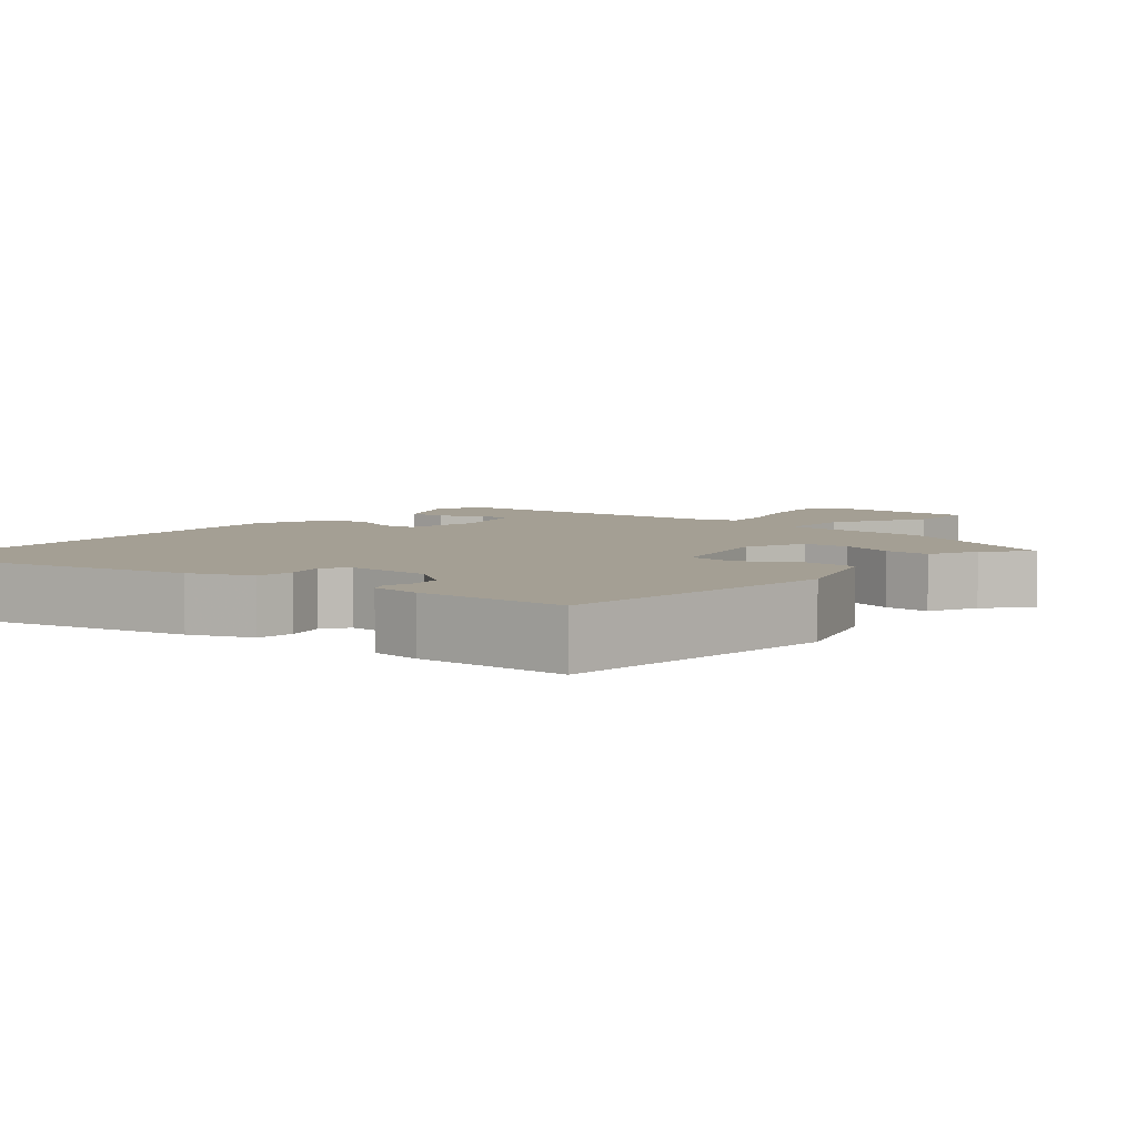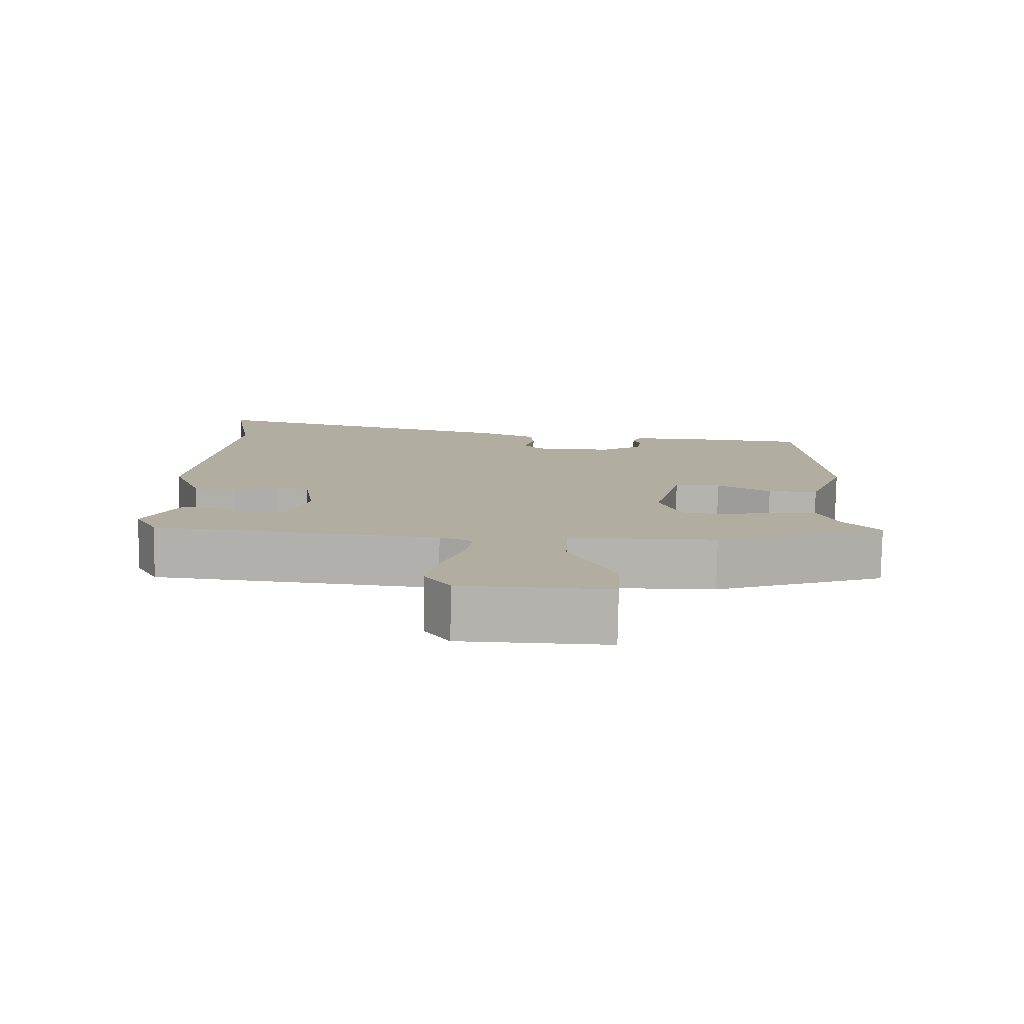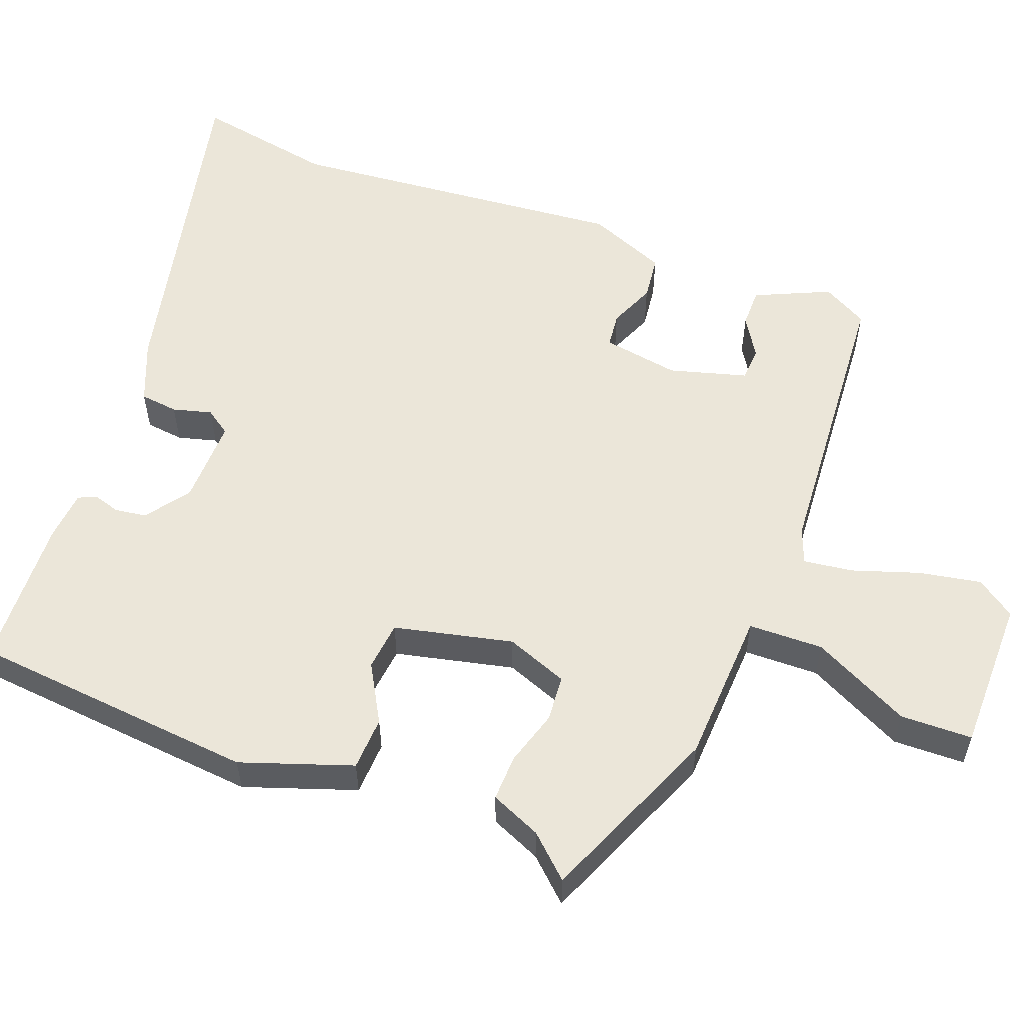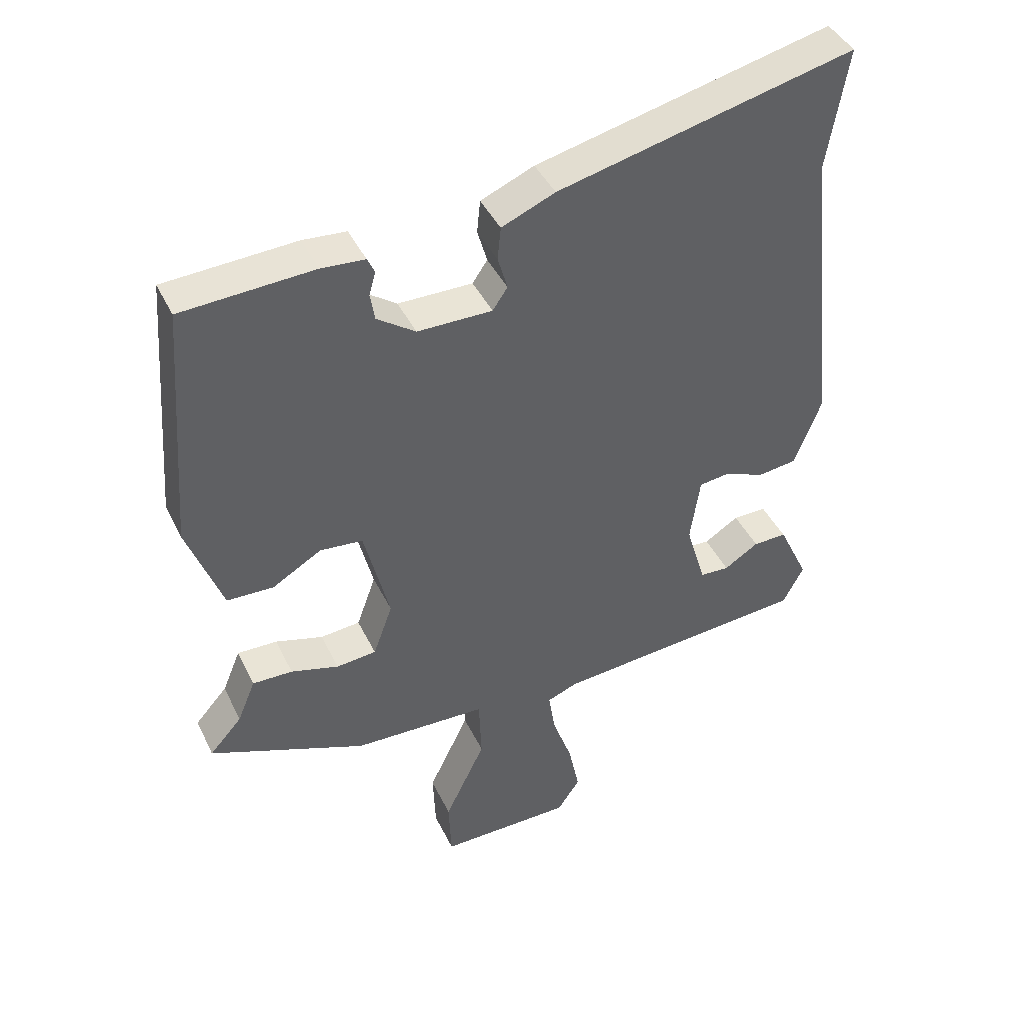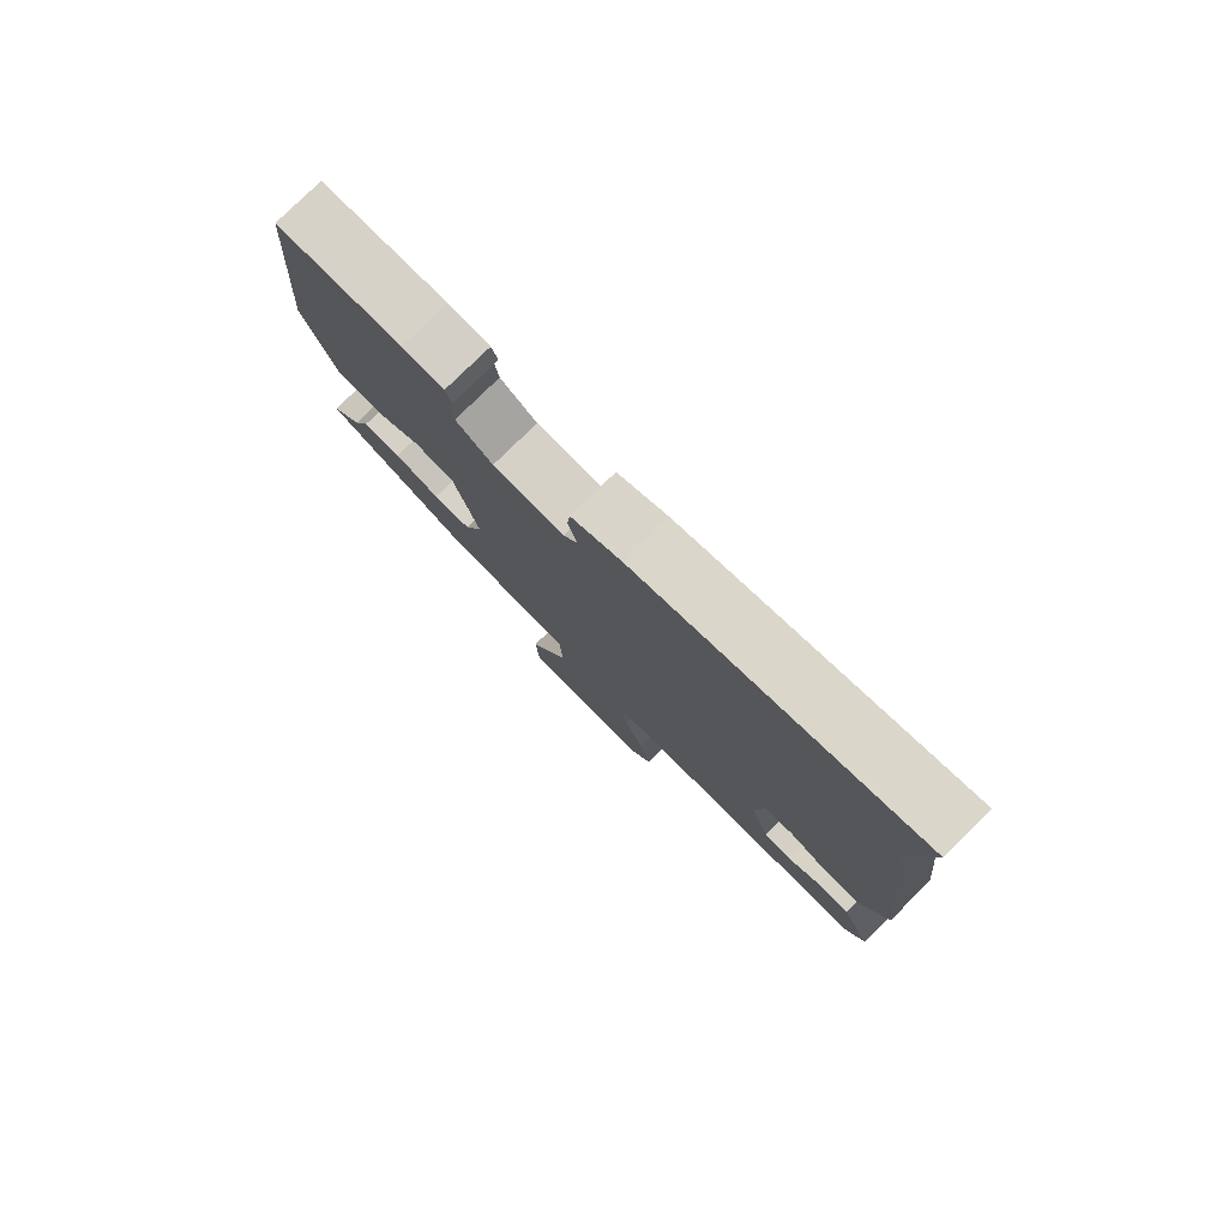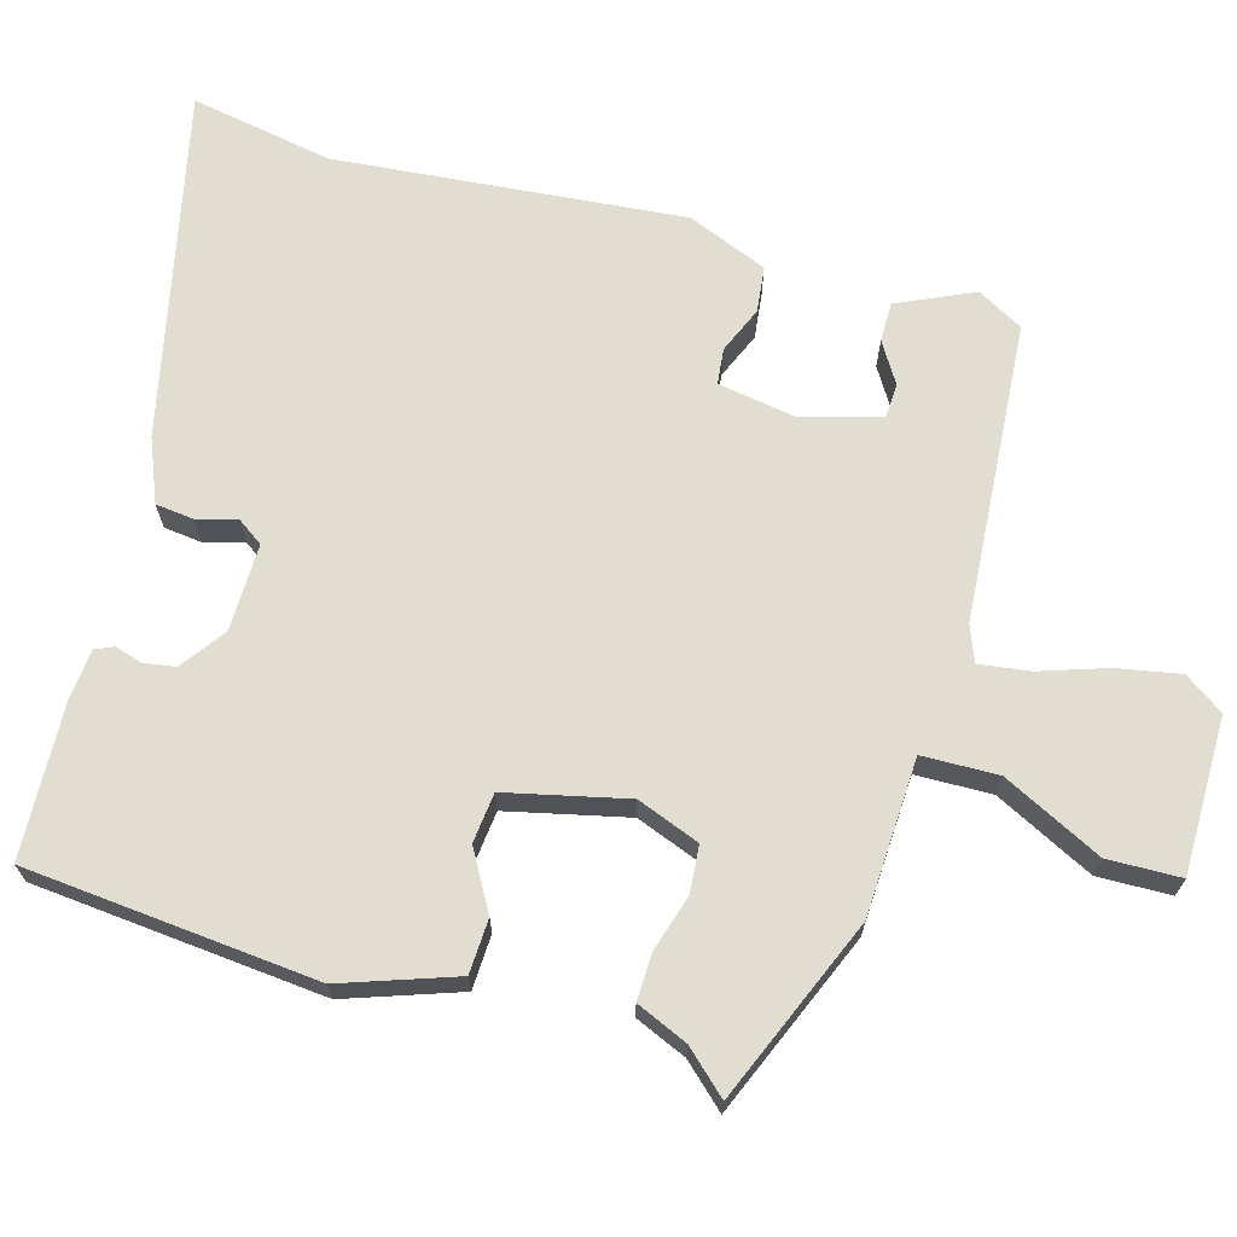
<metadata>
{"format":"obj","ext":"obj","renderer":"f3d","projection":"perspective","resolution":1024,"background":"white","views":[{"elev":5.5,"azim":41.4,"up":"+Y"},{"elev":-79.7,"azim":-1.1,"up":"+Z"},{"elev":56.0,"azim":111.8,"up":"+Y"},{"elev":42.6,"azim":155.7,"up":"+Z"},{"elev":79.1,"azim":-134.5,"up":"+Z"},{"elev":68.4,"azim":106.8,"up":"+Y"}]}
</metadata>
<code>
v 0.516 0.07 -0.404
v 0.273 0.07 -0.5
v 0.066 0.07 -0.506
v 0.062 0.07 -0.606
v 0.125 0.07 -0.738
v 0.121 0.07 -0.834
v -0.085 0.07 -0.831
v -0.12 0.07 -0.779
v -0.103 0.07 -0.696
v -0.072 0.07 -0.608
v -0.062 0.07 -0.542
v -0.109 0.07 -0.523
v -0.504 0.07 -0.488
v -0.536 0.07 -0.427
v -0.489 0.07 -0.328
v -0.437 0.07 -0.329
v -0.384 0.07 -0.363
v -0.339 0.07 -0.361
v -0.308 0.07 -0.258
v -0.323 0.07 -0.155
v -0.37 0.07 -0.149
v -0.432 0.07 -0.174
v -0.492 0.07 -0.166
v -0.533 0.07 -0.06
v -0.483 0.07 0.397
v -0.514 0.07 0.585
v -0.059 0.07 0.476
v 0.023 0.07 0.441
v 0.028 0.07 0.39
v 0.013 0.07 0.338
v 0.036 0.07 0.304
v 0.151 0.07 0.304
v 0.21 0.07 0.345
v 0.217 0.07 0.387
v 0.207 0.07 0.423
v 0.218 0.07 0.447
v 0.285 0.07 0.452
v 0.488 0.07 0.44
v 0.517 0.07 0.056
v 0.463 0.07 -0.092
v 0.391 0.07 -0.094
v 0.315 0.07 -0.049
v 0.249 0.07 -0.055
v 0.21 0.07 -0.213
v 0.24 0.07 -0.296
v 0.302 0.07 -0.302
v 0.376 0.07 -0.281
v 0.438 0.07 -0.28
v 0.466 0.07 -0.348
v 0.516 0 -0.404
v 0.273 0 -0.5
v 0.066 0 -0.506
v 0.062 0 -0.606
v 0.125 0 -0.738
v 0.121 0 -0.834
v -0.085 0 -0.831
v -0.12 0 -0.779
v -0.103 0 -0.696
v -0.072 0 -0.608
v -0.062 0 -0.542
v -0.109 0 -0.523
v -0.504 0 -0.488
v -0.536 0 -0.427
v -0.489 0 -0.328
v -0.437 0 -0.329
v -0.384 0 -0.363
v -0.339 0 -0.361
v -0.308 0 -0.258
v -0.323 0 -0.155
v -0.37 0 -0.149
v -0.432 0 -0.174
v -0.492 0 -0.166
v -0.533 0 -0.06
v -0.483 0 0.397
v -0.514 0 0.585
v -0.059 0 0.476
v 0.023 0 0.441
v 0.028 0 0.39
v 0.013 0 0.338
v 0.036 0 0.304
v 0.151 0 0.304
v 0.21 0 0.345
v 0.217 0 0.387
v 0.207 0 0.423
v 0.218 0 0.447
v 0.285 0 0.452
v 0.488 0 0.44
v 0.517 0 0.056
v 0.463 0 -0.092
v 0.391 0 -0.094
v 0.315 0 -0.049
v 0.249 0 -0.055
v 0.21 0 -0.213
v 0.24 0 -0.296
v 0.302 0 -0.302
v 0.376 0 -0.281
v 0.438 0 -0.28
v 0.466 0 -0.348
f 46 47 48 49
f 1 2 3
f 49 1 3
f 46 49 3
f 45 46 3
f 44 45 3
f 43 44 3
f 40 41 42
f 39 40 42
f 38 39 42
f 37 38 42
f 36 37 42
f 36 42 43
f 34 35 36
f 34 36 43
f 33 34 43
f 32 33 43 3
f 28 29 30
f 27 28 30
f 26 27 30
f 25 26 30
f 25 30 31
f 24 25 31
f 23 24 31
f 22 23 31
f 21 22 31
f 20 21 31 32
f 15 16 17
f 14 15 17
f 13 14 17
f 12 13 17 18
f 11 12 18 19
f 8 9 10
f 7 8 10
f 6 7 10
f 5 6 10
f 4 5 10
f 3 4 10 11
f 19 20 32
f 11 19 32
f 3 11 32
f 98 97 96 95
f 52 51 50
f 52 50 98
f 52 98 95
f 52 95 94
f 52 94 93
f 52 93 92
f 91 90 89
f 91 89 88
f 91 88 87
f 91 87 86
f 91 86 85
f 92 91 85
f 85 84 83
f 92 85 83
f 92 83 82
f 52 92 82 81
f 79 78 77
f 79 77 76
f 79 76 75
f 79 75 74
f 80 79 74
f 80 74 73
f 80 73 72
f 80 72 71
f 80 71 70
f 81 80 70 69
f 66 65 64
f 66 64 63
f 66 63 62
f 67 66 62 61
f 68 67 61 60
f 59 58 57
f 59 57 56
f 59 56 55
f 59 55 54
f 59 54 53
f 60 59 53 52
f 81 69 68
f 81 68 60
f 81 60 52
f 1 50 51 2
f 2 51 52 3
f 3 52 53 4
f 4 53 54 5
f 5 54 55 6
f 6 55 56 7
f 7 56 57 8
f 8 57 58 9
f 9 58 59 10
f 10 59 60 11
f 11 60 61 12
f 12 61 62 13
f 13 62 63 14
f 14 63 64 15
f 15 64 65 16
f 16 65 66 17
f 17 66 67 18
f 18 67 68 19
f 19 68 69 20
f 20 69 70 21
f 21 70 71 22
f 22 71 72 23
f 23 72 73 24
f 24 73 74 25
f 25 74 75 26
f 26 75 76 27
f 27 76 77 28
f 28 77 78 29
f 29 78 79 30
f 30 79 80 31
f 31 80 81 32
f 32 81 82 33
f 33 82 83 34
f 34 83 84 35
f 35 84 85 36
f 36 85 86 37
f 37 86 87 38
f 38 87 88 39
f 39 88 89 40
f 40 89 90 41
f 41 90 91 42
f 42 91 92 43
f 43 92 93 44
f 44 93 94 45
f 45 94 95 46
f 46 95 96 47
f 47 96 97 48
f 48 97 98 49
f 49 98 50 1

</code>
